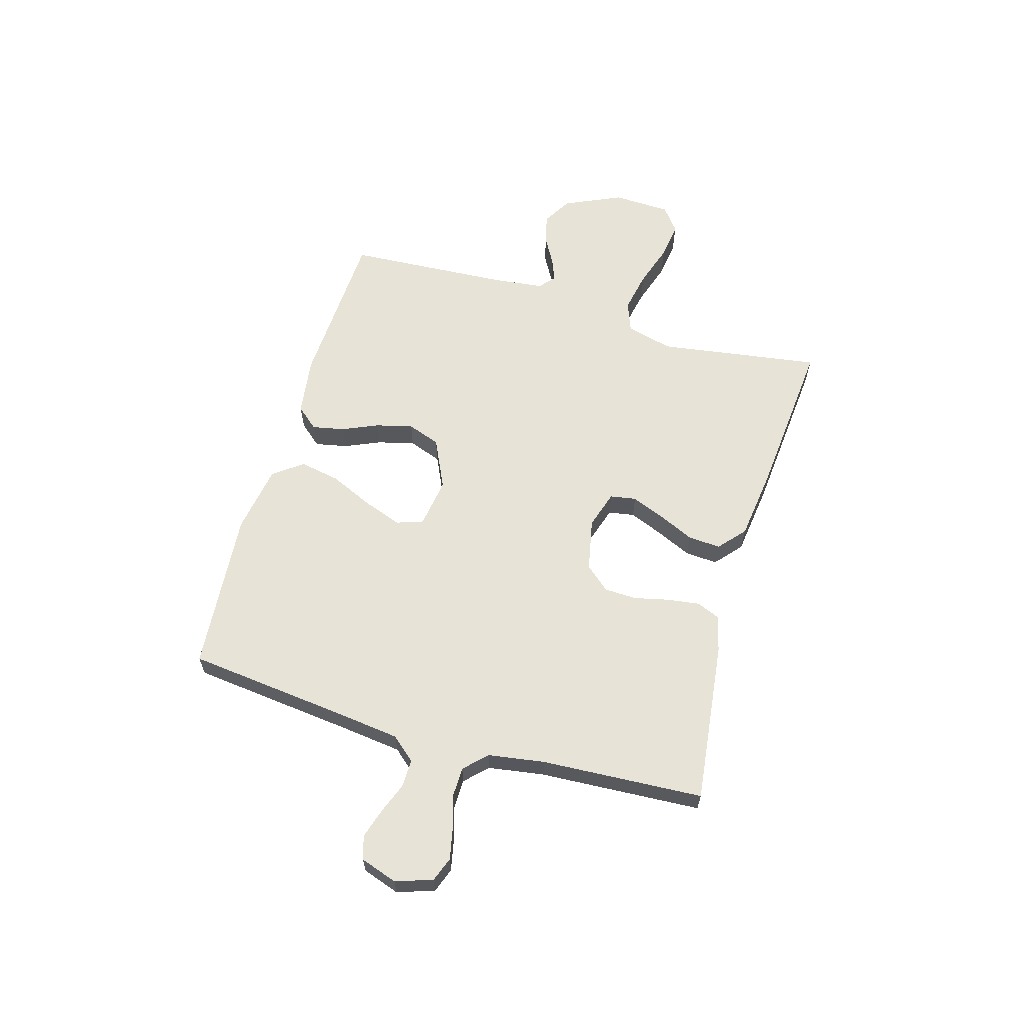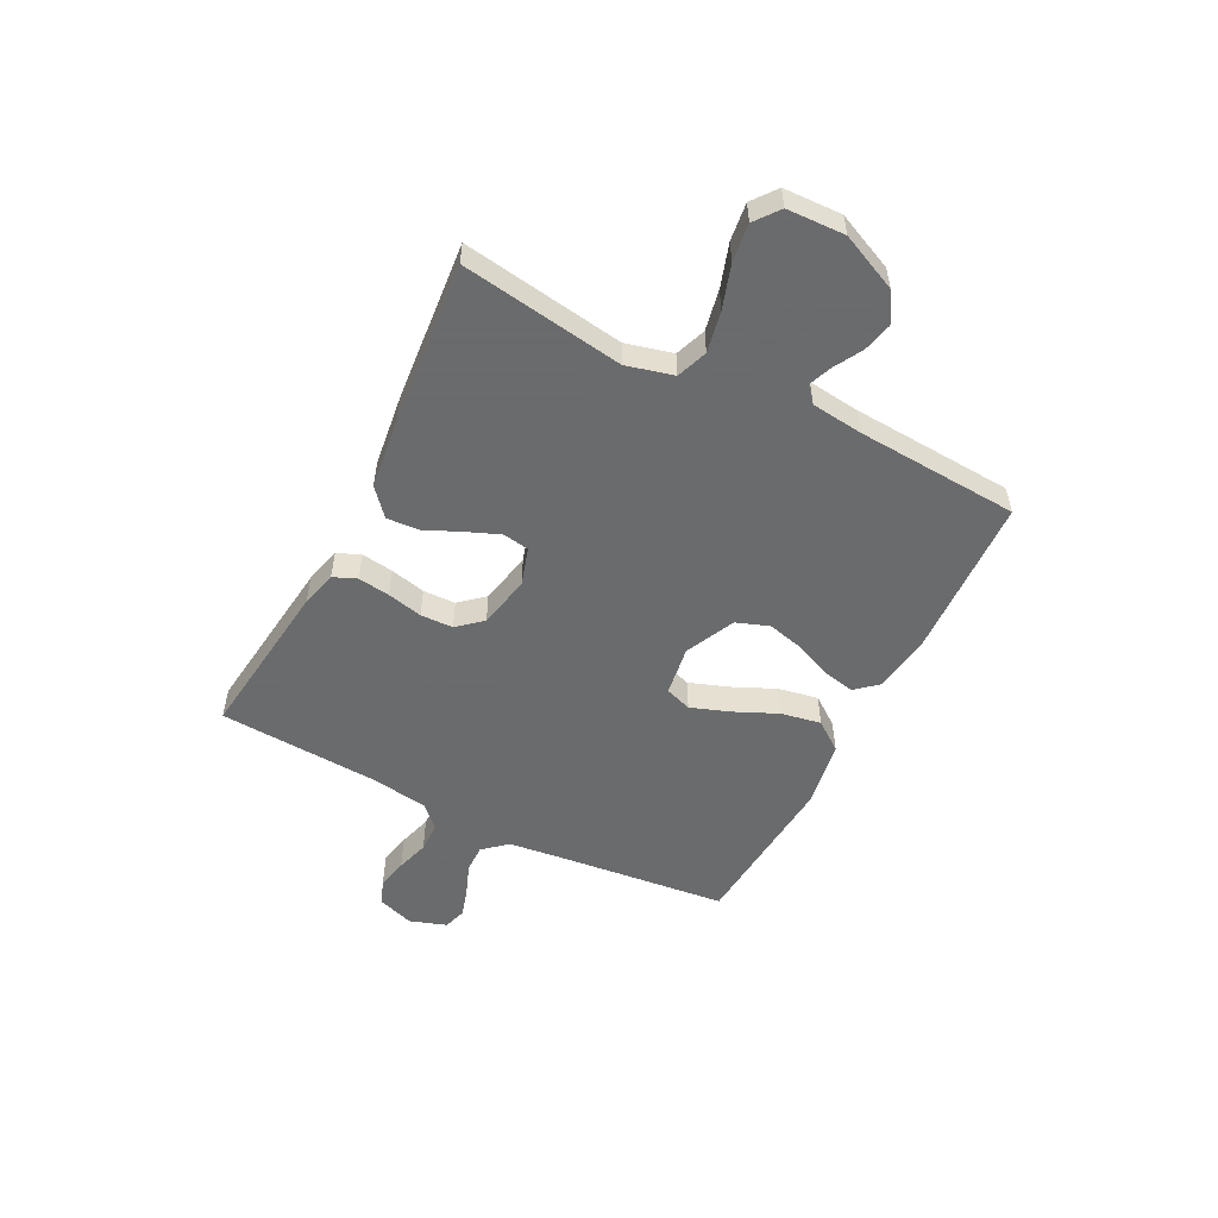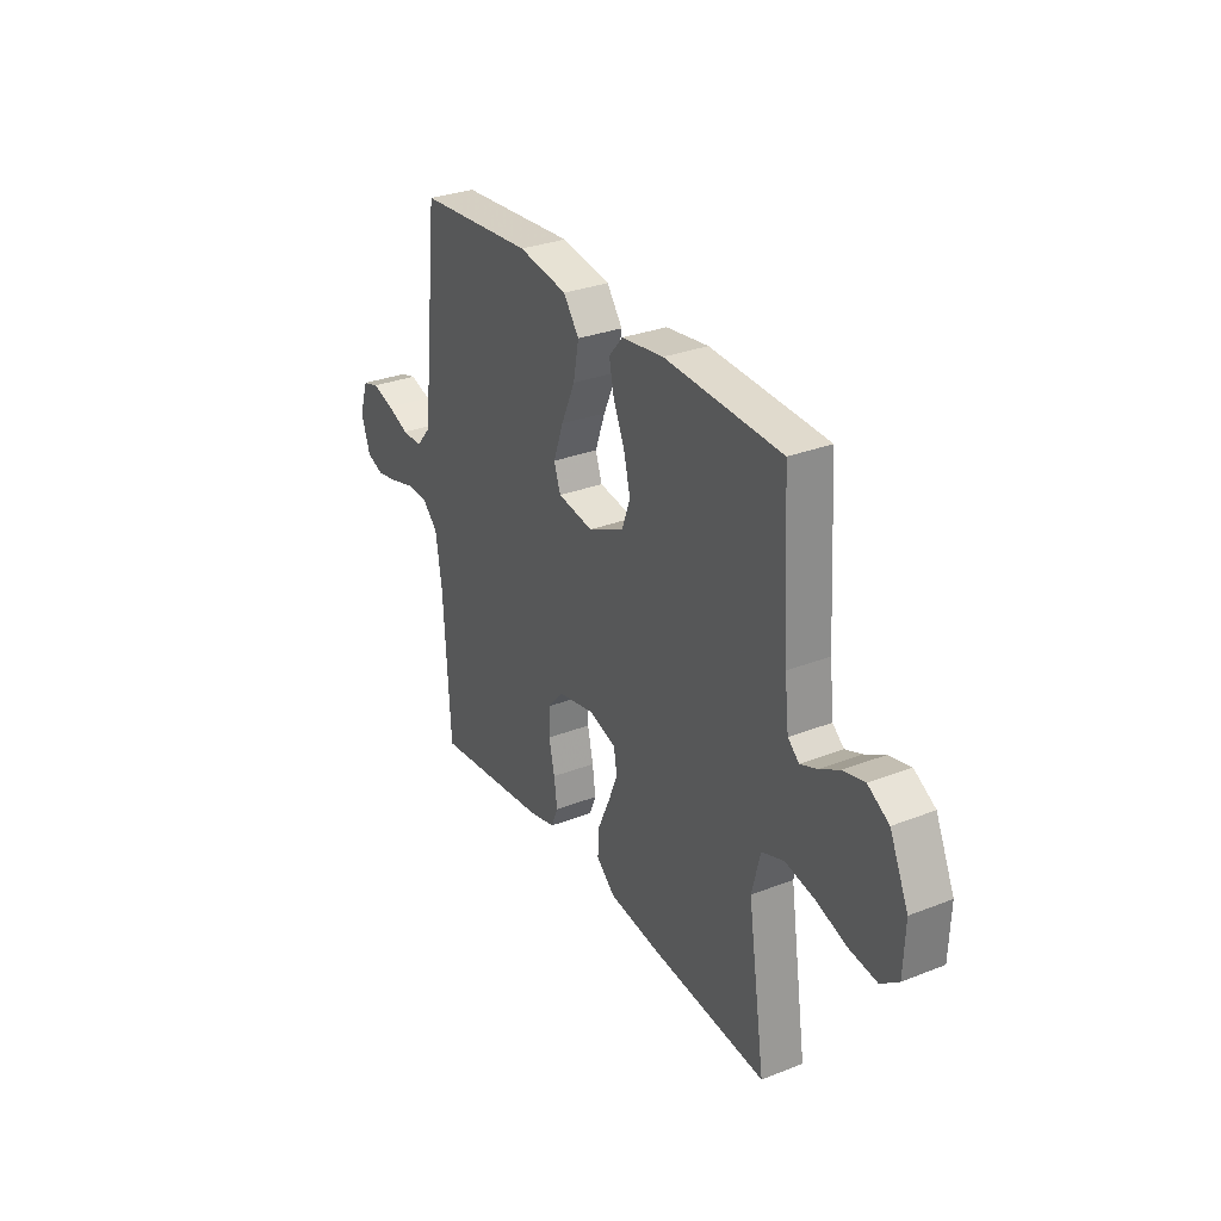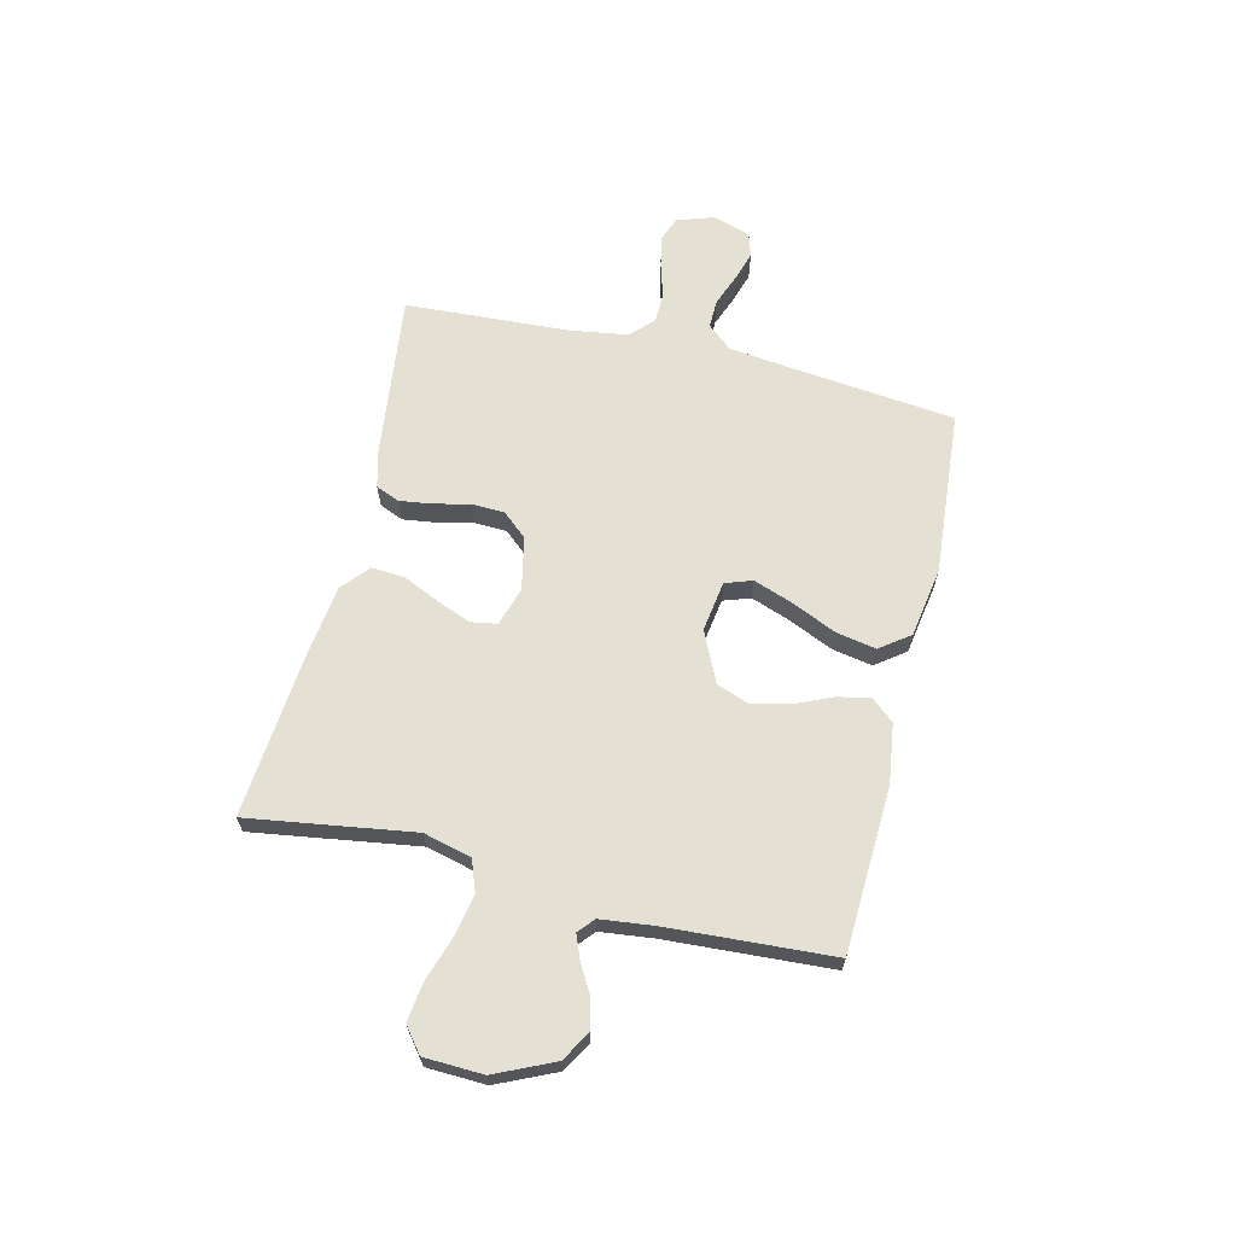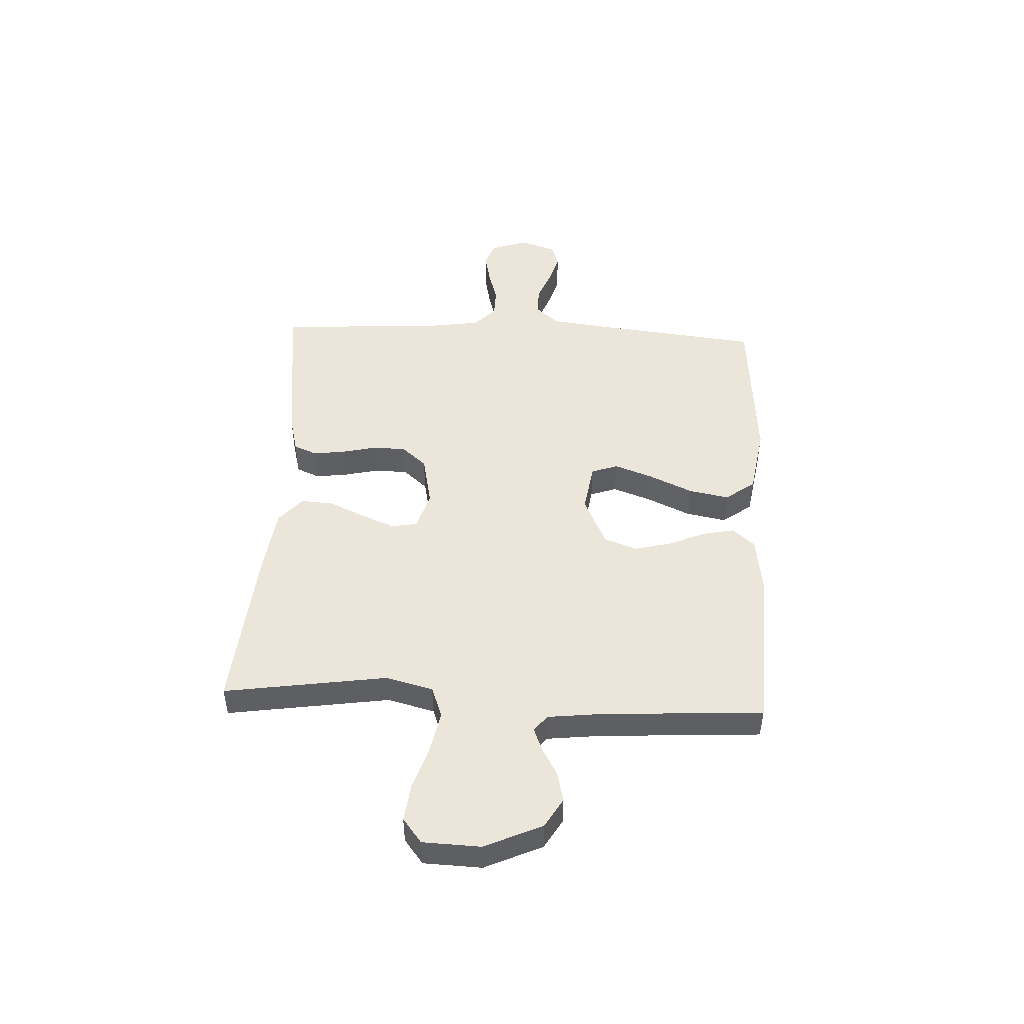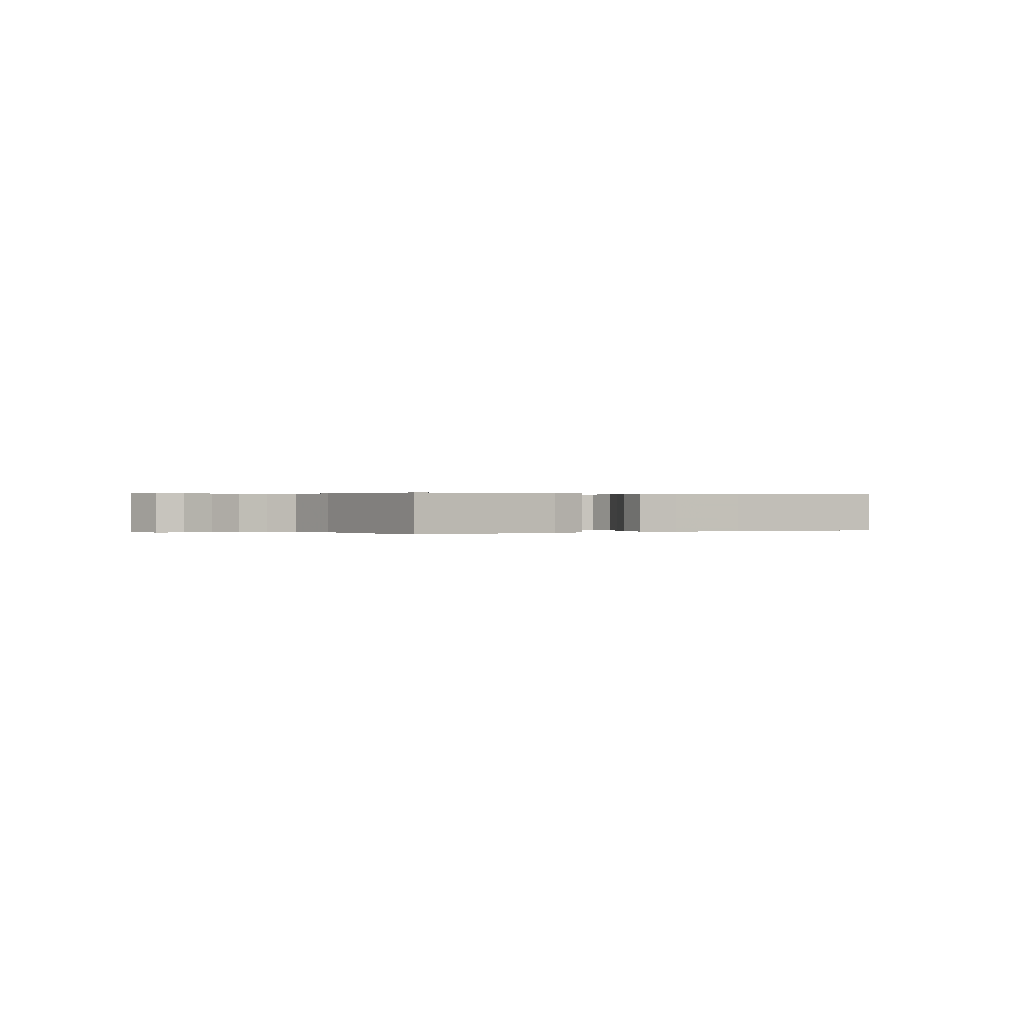
<metadata>
{"format":"obj","ext":"obj","renderer":"f3d","projection":"perspective","resolution":1024,"background":"white","views":[{"elev":62.0,"azim":106.2,"up":"+Y"},{"elev":-53.2,"azim":-117.1,"up":"+Y"},{"elev":30.5,"azim":-119.4,"up":"+Z"},{"elev":65.3,"azim":-76.5,"up":"+Y"},{"elev":48.2,"azim":-87.2,"up":"+Y"},{"elev":0.2,"azim":149.0,"up":"+Y"}]}
</metadata>
<code>
v -0.5 0.07 -0.5
v -0.455 0.07 -0.2
v -0.477 0.07 -0.113
v -0.534 0.07 -0.092
v -0.61 0.07 -0.107
v -0.69 0.07 -0.133
v -0.76 0.07 -0.142
v -0.805 0.07 -0.107
v -0.809 0.07 0
v -0.761 0.07 0.106
v -0.707 0.07 0.138
v -0.652 0.07 0.125
v -0.601 0.07 0.096
v -0.558 0.07 0.079
v -0.529 0.07 0.104
v -0.518 0.07 0.2
v -0.5 0.07 0.5
v -0.2 0.07 0.514
v -0.091 0.07 0.499
v -0.056 0.07 0.458
v -0.068 0.07 0.399
v -0.097 0.07 0.332
v -0.114 0.07 0.264
v -0.092 0.07 0.203
v 0 0.07 0.16
v 0.092 0.07 0.174
v 0.109 0.07 0.223
v 0.083 0.07 0.295
v 0.047 0.07 0.375
v 0.033 0.07 0.449
v 0.073 0.07 0.503
v 0.2 0.07 0.524
v 0.5 0.07 0.5
v 0.533 0.07 0.2
v 0.547 0.07 0.085
v 0.585 0.07 0.041
v 0.637 0.07 0.042
v 0.694 0.07 0.064
v 0.749 0.07 0.081
v 0.792 0.07 0.068
v 0.815 0.07 0
v 0.792 0.07 -0.068
v 0.747 0.07 -0.085
v 0.689 0.07 -0.073
v 0.628 0.07 -0.055
v 0.573 0.07 -0.056
v 0.533 0.07 -0.096
v 0.517 0.07 -0.2
v 0.5 0.07 -0.5
v 0.2 0.07 -0.464
v 0.133 0.07 -0.447
v 0.115 0.07 -0.404
v 0.123 0.07 -0.345
v 0.138 0.07 -0.28
v 0.136 0.07 -0.22
v 0.097 0.07 -0.175
v 0 0.07 -0.155
v -0.07 0.07 -0.177
v -0.078 0.07 -0.225
v -0.053 0.07 -0.287
v -0.023 0.07 -0.353
v -0.019 0.07 -0.413
v -0.068 0.07 -0.456
v -0.2 0.07 -0.473
v -0.5 0 -0.5
v -0.455 0 -0.2
v -0.477 0 -0.113
v -0.534 0 -0.092
v -0.61 0 -0.107
v -0.69 0 -0.133
v -0.76 0 -0.142
v -0.805 0 -0.107
v -0.809 0 0
v -0.761 0 0.106
v -0.707 0 0.138
v -0.652 0 0.125
v -0.601 0 0.096
v -0.558 0 0.079
v -0.529 0 0.104
v -0.518 0 0.2
v -0.5 0 0.5
v -0.2 0 0.514
v -0.091 0 0.499
v -0.056 0 0.458
v -0.068 0 0.399
v -0.097 0 0.332
v -0.114 0 0.264
v -0.092 0 0.203
v 0 0 0.16
v 0.092 0 0.174
v 0.109 0 0.223
v 0.083 0 0.295
v 0.047 0 0.375
v 0.033 0 0.449
v 0.073 0 0.503
v 0.2 0 0.524
v 0.5 0 0.5
v 0.533 0 0.2
v 0.547 0 0.085
v 0.585 0 0.041
v 0.637 0 0.042
v 0.694 0 0.064
v 0.749 0 0.081
v 0.792 0 0.068
v 0.815 0 0
v 0.792 0 -0.068
v 0.747 0 -0.085
v 0.689 0 -0.073
v 0.628 0 -0.055
v 0.573 0 -0.056
v 0.533 0 -0.096
v 0.517 0 -0.2
v 0.5 0 -0.5
v 0.2 0 -0.464
v 0.133 0 -0.447
v 0.115 0 -0.404
v 0.123 0 -0.345
v 0.138 0 -0.28
v 0.136 0 -0.22
v 0.097 0 -0.175
v 0 0 -0.155
v -0.07 0 -0.177
v -0.078 0 -0.225
v -0.053 0 -0.287
v -0.023 0 -0.353
v -0.019 0 -0.413
v -0.068 0 -0.456
v -0.2 0 -0.473
f 64 1 2
f 63 64 2
f 62 63 2
f 61 62 2
f 60 61 2
f 59 60 2 3
f 58 59 3 4
f 57 58 4
f 52 53 54
f 51 52 54
f 50 51 54
f 49 50 54
f 48 49 54
f 47 48 54 55
f 46 47 55 56
f 43 44 45
f 42 43 45
f 41 42 45
f 40 41 45
f 39 40 45
f 38 39 45
f 37 38 45
f 36 37 45 46
f 46 56 57
f 36 46 57
f 35 36 57
f 32 33 34
f 31 32 34
f 30 31 34
f 29 30 34
f 28 29 34
f 27 28 34 35
f 20 21 22
f 19 20 22
f 18 19 22
f 17 18 22
f 16 17 22
f 15 16 22 23
f 14 15 23 24
f 11 12 13
f 10 11 13
f 9 10 13
f 8 9 13
f 7 8 13
f 6 7 13
f 5 6 13
f 4 5 13 14
f 14 24 25
f 4 14 25
f 57 4 25
f 26 27 35 57
f 25 26 57
f 66 65 128
f 66 128 127
f 66 127 126
f 66 126 125
f 66 125 124
f 67 66 124 123
f 68 67 123 122
f 68 122 121
f 118 117 116
f 118 116 115
f 118 115 114
f 118 114 113
f 118 113 112
f 119 118 112 111
f 120 119 111 110
f 109 108 107
f 109 107 106
f 109 106 105
f 109 105 104
f 109 104 103
f 109 103 102
f 109 102 101
f 110 109 101 100
f 121 120 110
f 121 110 100
f 121 100 99
f 98 97 96
f 98 96 95
f 98 95 94
f 98 94 93
f 98 93 92
f 99 98 92 91
f 86 85 84
f 86 84 83
f 86 83 82
f 86 82 81
f 86 81 80
f 87 86 80 79
f 88 87 79 78
f 77 76 75
f 77 75 74
f 77 74 73
f 77 73 72
f 77 72 71
f 77 71 70
f 77 70 69
f 78 77 69 68
f 89 88 78
f 89 78 68
f 89 68 121
f 121 99 91 90
f 121 90 89
f 1 65 66 2
f 2 66 67 3
f 3 67 68 4
f 4 68 69 5
f 5 69 70 6
f 6 70 71 7
f 7 71 72 8
f 8 72 73 9
f 9 73 74 10
f 10 74 75 11
f 11 75 76 12
f 12 76 77 13
f 13 77 78 14
f 14 78 79 15
f 15 79 80 16
f 16 80 81 17
f 17 81 82 18
f 18 82 83 19
f 19 83 84 20
f 20 84 85 21
f 21 85 86 22
f 22 86 87 23
f 23 87 88 24
f 24 88 89 25
f 25 89 90 26
f 26 90 91 27
f 27 91 92 28
f 28 92 93 29
f 29 93 94 30
f 30 94 95 31
f 31 95 96 32
f 32 96 97 33
f 33 97 98 34
f 34 98 99 35
f 35 99 100 36
f 36 100 101 37
f 37 101 102 38
f 38 102 103 39
f 39 103 104 40
f 40 104 105 41
f 41 105 106 42
f 42 106 107 43
f 43 107 108 44
f 44 108 109 45
f 45 109 110 46
f 46 110 111 47
f 47 111 112 48
f 48 112 113 49
f 49 113 114 50
f 50 114 115 51
f 51 115 116 52
f 52 116 117 53
f 53 117 118 54
f 54 118 119 55
f 55 119 120 56
f 56 120 121 57
f 57 121 122 58
f 58 122 123 59
f 59 123 124 60
f 60 124 125 61
f 61 125 126 62
f 62 126 127 63
f 63 127 128 64
f 64 128 65 1

</code>
